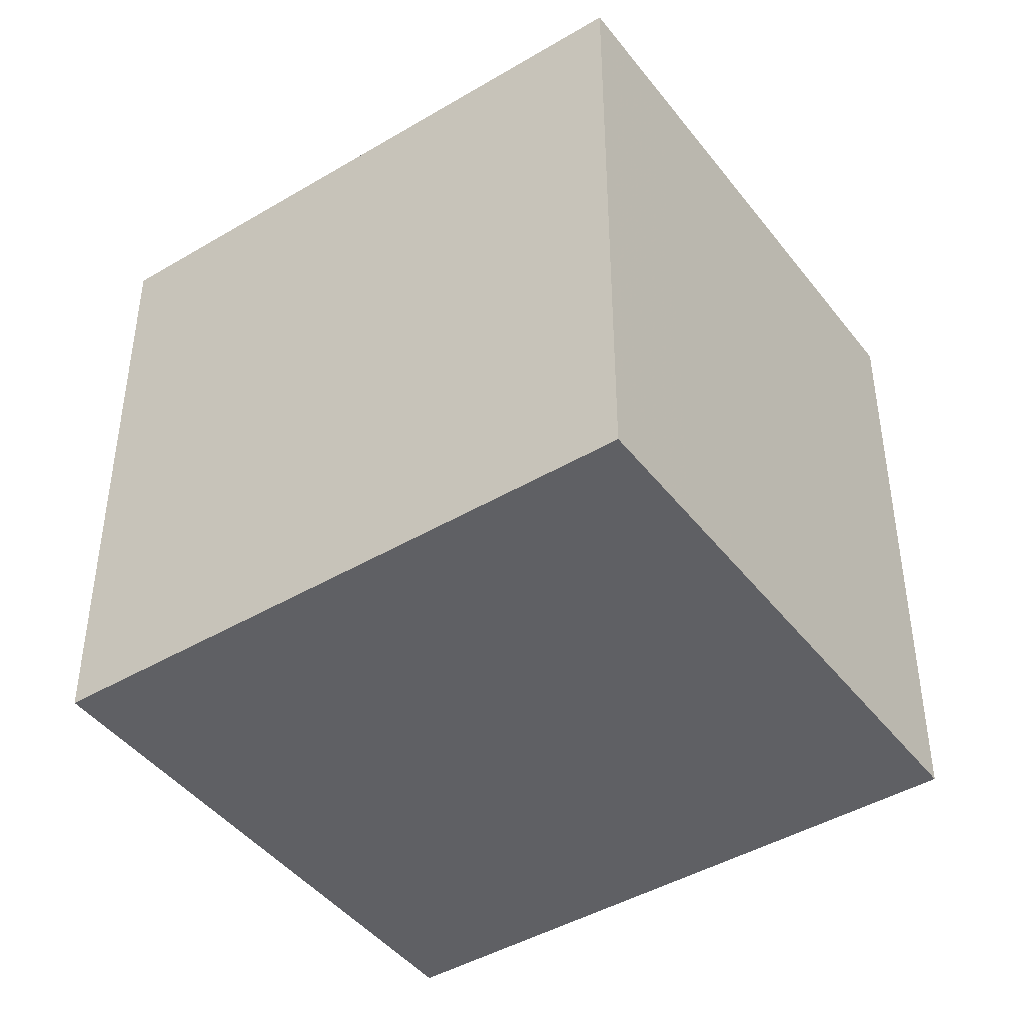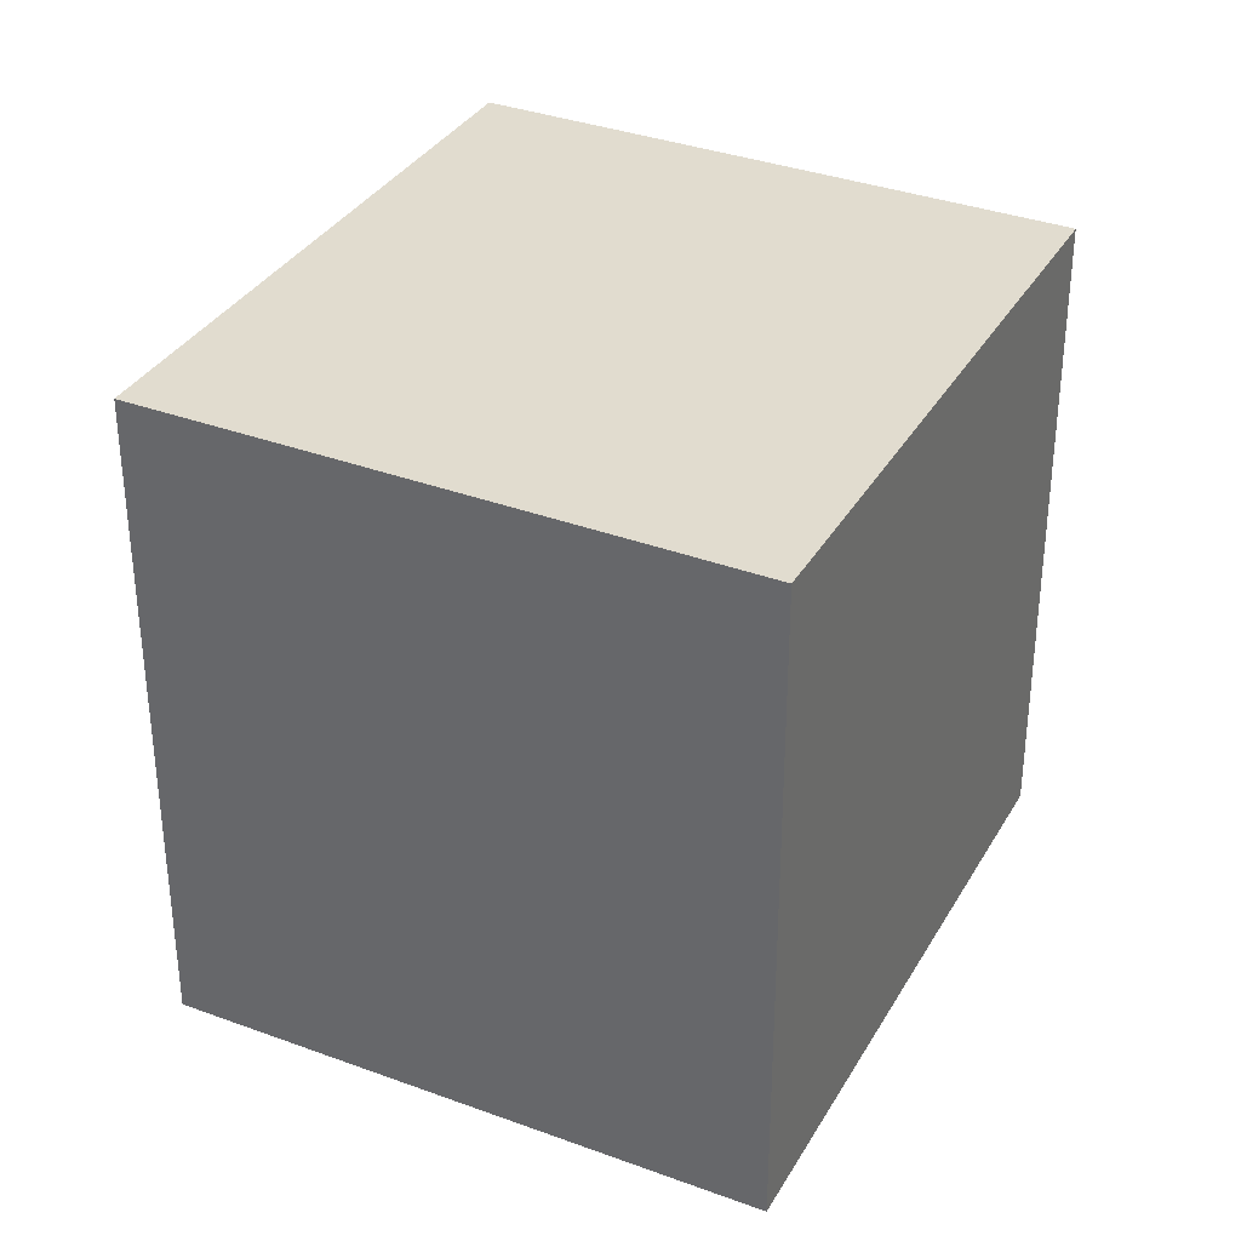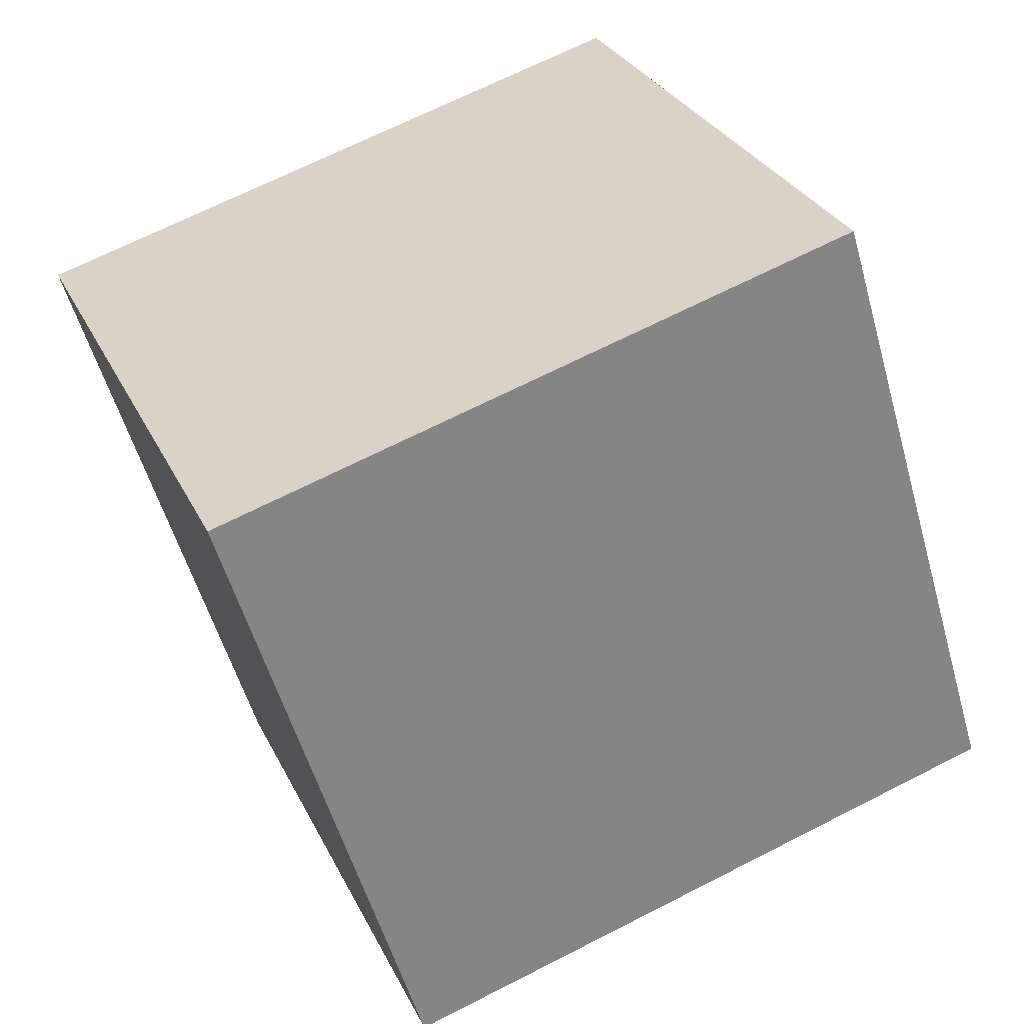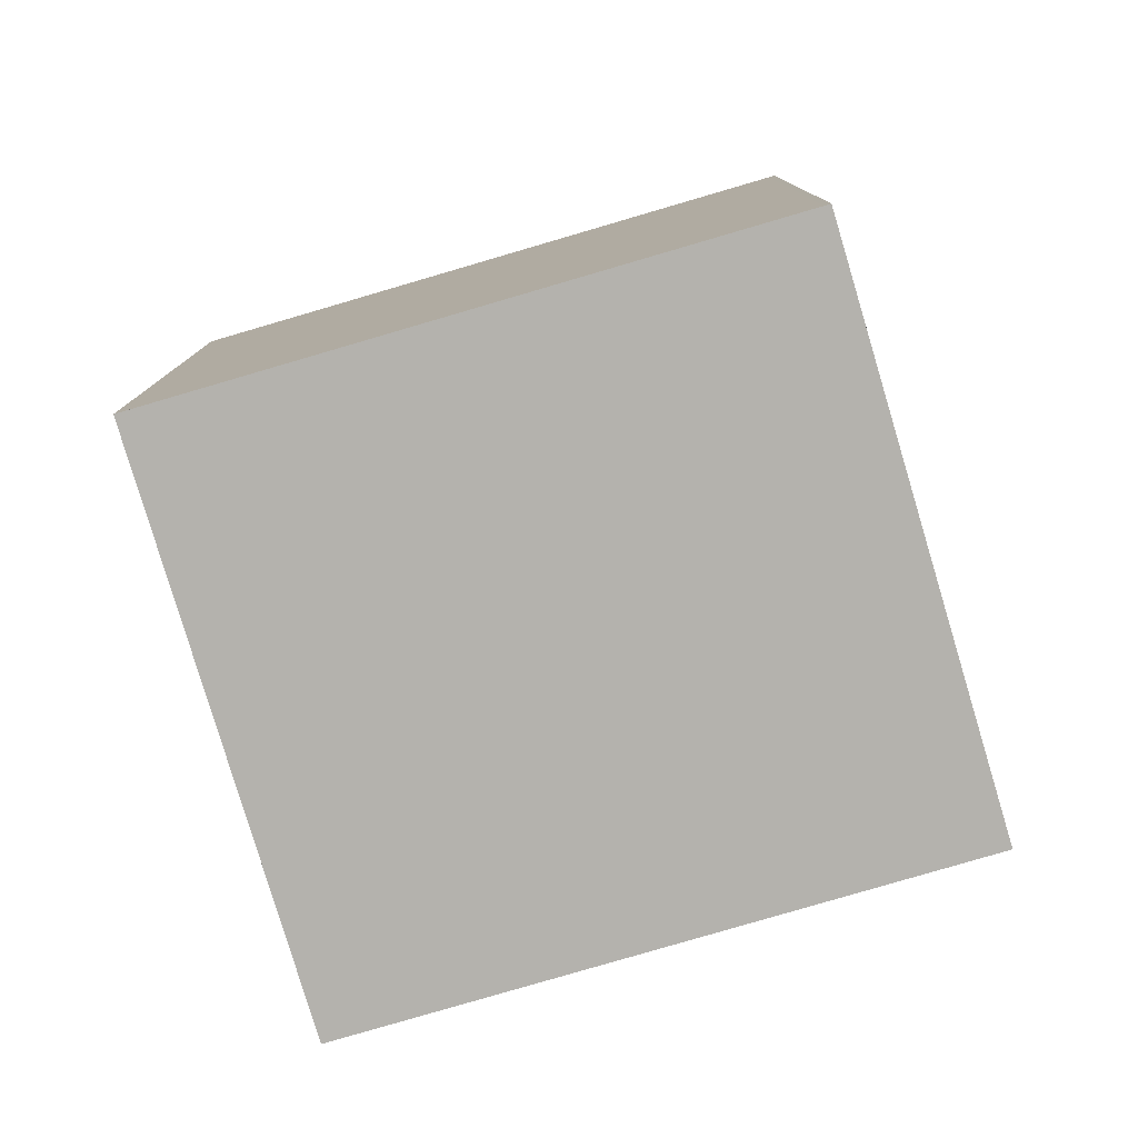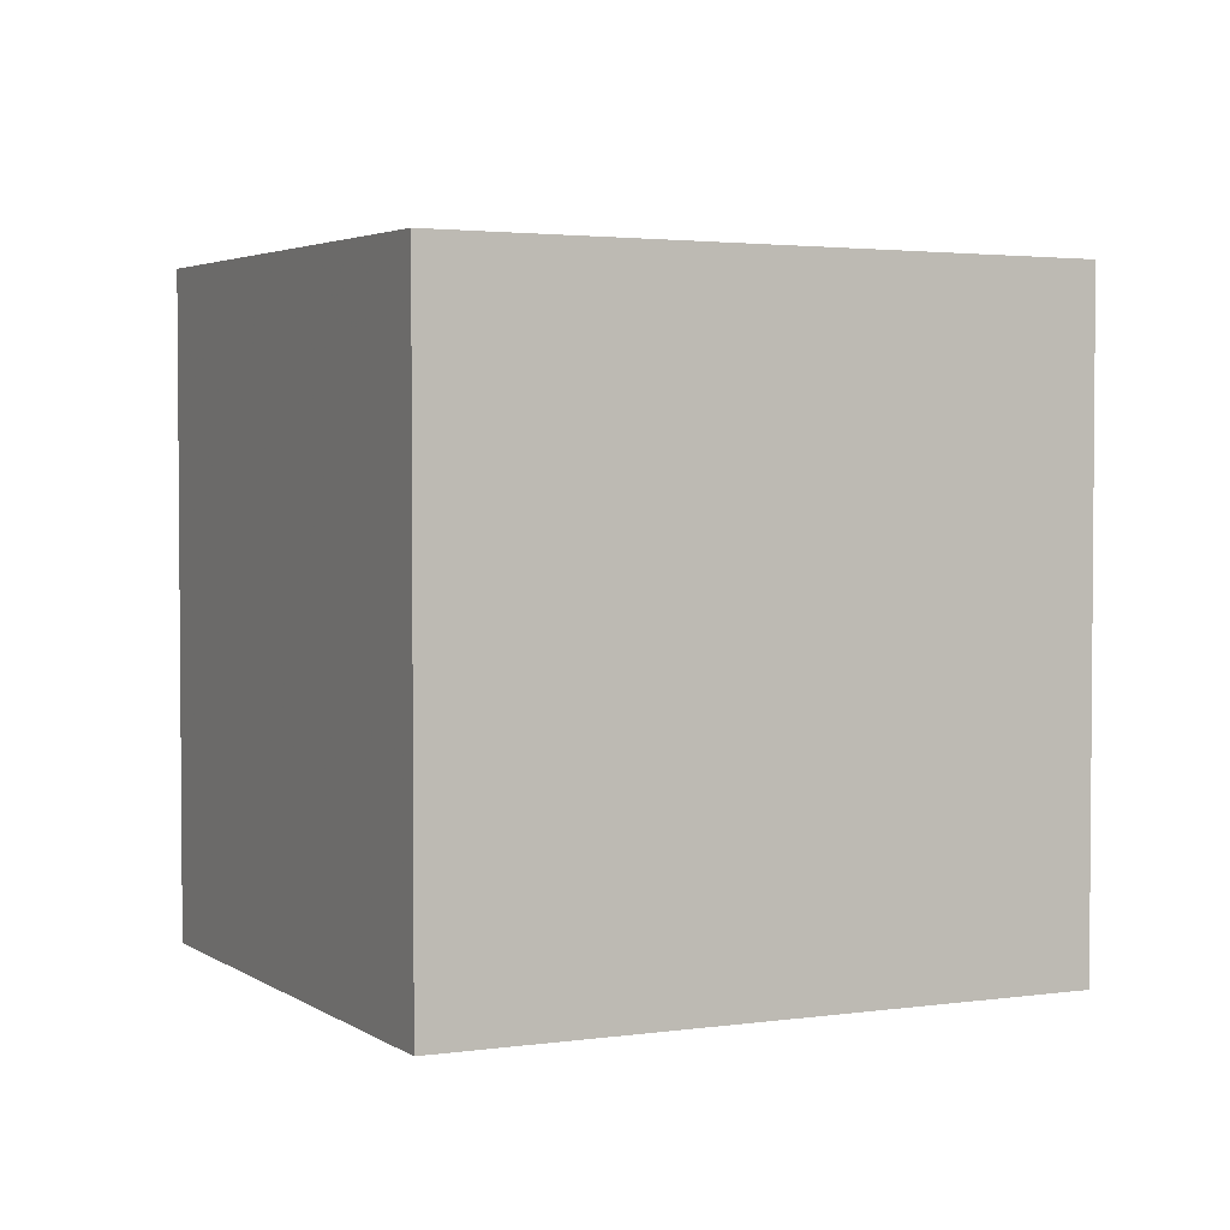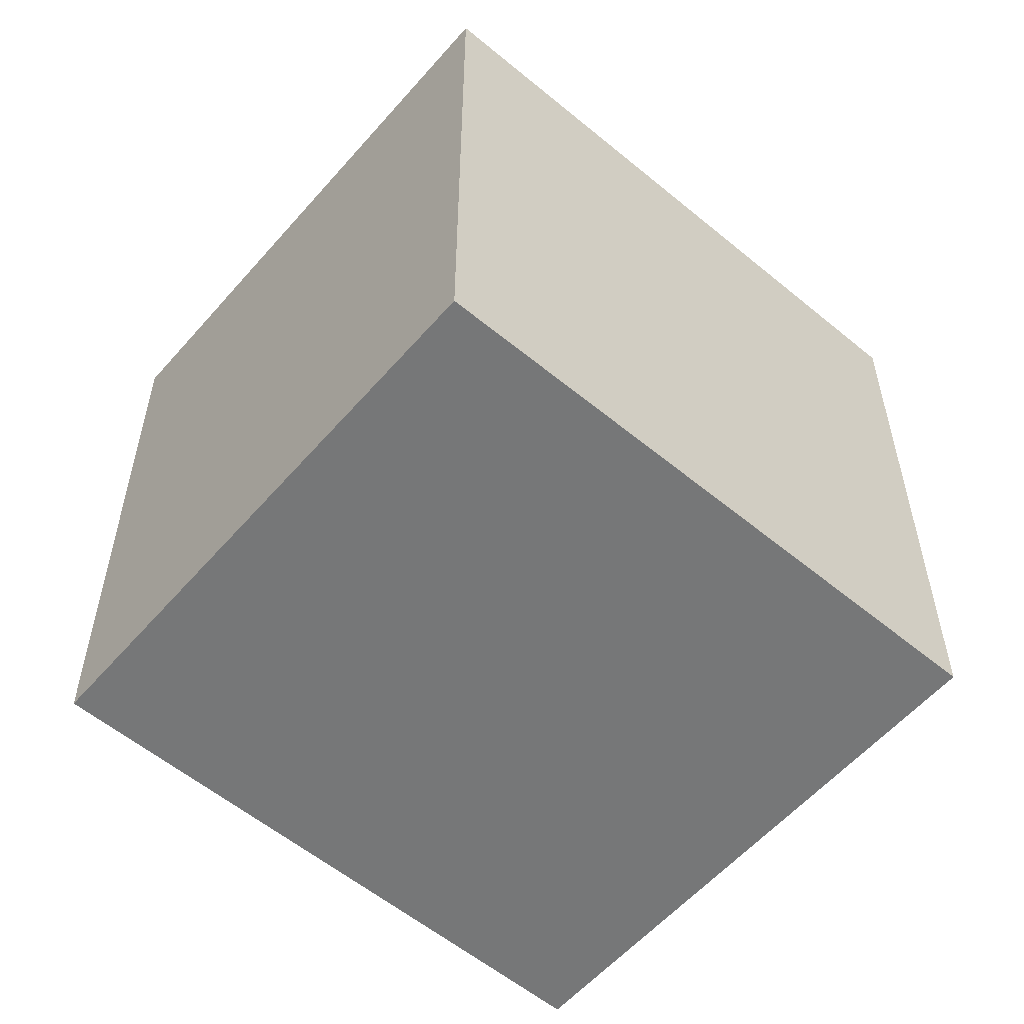
<metadata>
{"format":"obj","ext":"obj","renderer":"f3d","projection":"perspective","resolution":1024,"background":"white","views":[{"elev":-44.2,"azim":160.7,"up":"+Z"},{"elev":34.5,"azim":-118.0,"up":"+Z"},{"elev":67.9,"azim":62.9,"up":"+Y"},{"elev":-79.6,"azim":142.4,"up":"+Z"},{"elev":3.1,"azim":-80.4,"up":"+Z"},{"elev":-57.0,"azim":-94.7,"up":"+Z"}]}
</metadata>
<code>
v -898.1 -1607 9.433
v -892.6 -1614 9.361
v -899.6 -1619 9.32
v -905.1 -1612 9.392
v -905 -1612 9.391
v -898 -1607 9.432
v -899.7 -1619 9.321
v -892.7 -1614 9.362
v -898 -1607 9.432
v -892.7 -1614 9.362
v -892.6 -1614 9.361
v -894.1 -1615 9.354
v -899.4 -1608 9.424
v -894 -1615 9.352
v -899.7 -1619 9.321
v -905 -1612 9.391
v -899.6 -1619 9.32
v -898.1 -1607 9.433
v -899.5 -1608 9.424
v -905.1 -1612 9.392
v -898 -1607 9.432
v -898.1 -1607 9.433
v -898.1 -1607 0
v -898 -1607 0
v -892.6 -1614 9.361
v -892.6 -1614 9.361
v -892.6 -1614 0
v -892.6 -1614 0
v -899.7 -1619 9.321
v -899.6 -1619 9.32
v -899.6 -1619 0
v -899.7 -1619 0
v -905.1 -1612 9.392
v -905.1 -1612 9.392
v -905.1 -1612 0
v -905.1 -1612 0
v -905.1 -1612 9.392
v -905 -1612 9.391
v -905 -1612 0
v -905.1 -1612 0
v -892.7 -1614 9.362
v -898 -1607 9.432
v -898 -1607 0
v -892.7 -1614 0
v -905 -1612 9.391
v -899.7 -1619 9.321
v -899.7 -1619 0
v -905 -1612 0
v -892.6 -1614 9.361
v -892.7 -1614 9.362
v -892.7 -1614 0
v -892.6 -1614 0
v -894 -1615 9.352
v -892.6 -1614 9.361
v -892.6 -1614 0
v -894 -1615 0
v -899.6 -1619 9.32
v -894 -1615 9.352
v -894 -1615 0
v -899.6 -1619 0
v -899.6 -1619 9.32
v -899.6 -1619 9.32
v -899.6 -1619 0
v -899.6 -1619 0
v -898.1 -1607 9.433
v -898.1 -1607 9.433
v -898.1 -1607 0
v -898.1 -1607 0
v -898.1 -1607 9.433
v -899.5 -1608 9.424
v -899.5 -1608 0
v -898.1 -1607 0
v -899.5 -1608 9.424
v -905.1 -1612 9.392
v -905.1 -1612 0
v -899.5 -1608 0
v -898.1 -1607 0
v -892.6 -1614 0
v -899.6 -1619 0
v -905.1 -1612 0
f 12 10 11 14
f 19 18 9 13
f 13 9 10 12
f 9 6 8 10
f 10 8 2 11
f 16 13 12 15
f 15 12 14 17
f 15 7 5 16
f 17 3 7 15
f 18 1 6 9
f 20 19 13 16
f 16 5 4 20
f 22 23 24 21
f 26 27 28 25
f 30 31 32 29
f 34 35 36 33
f 38 39 40 37
f 42 43 44 41
f 46 47 48 45
f 50 51 52 49
f 54 55 56 53
f 58 59 60 57
f 62 63 64 61
f 66 67 68 65
f 70 71 72 69
f 74 75 76 73
f 78 79 80 77

</code>
